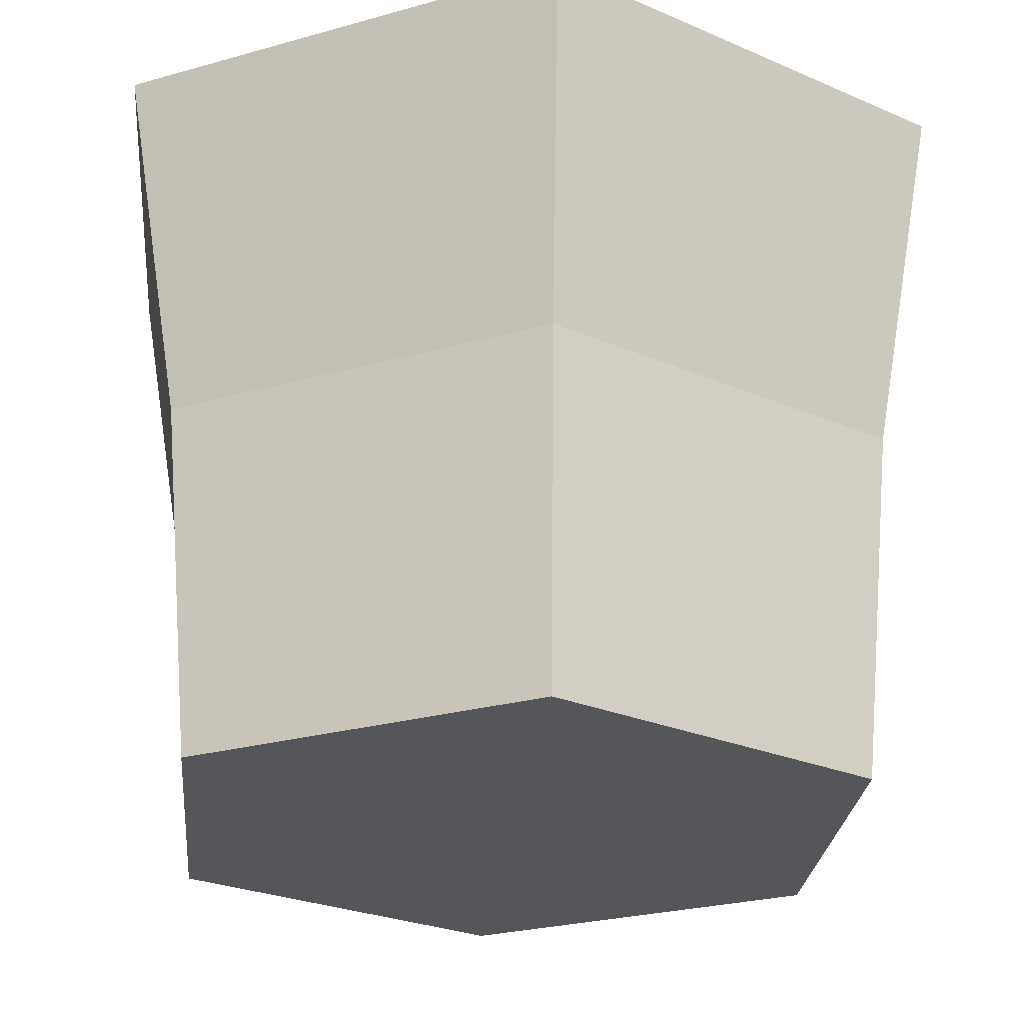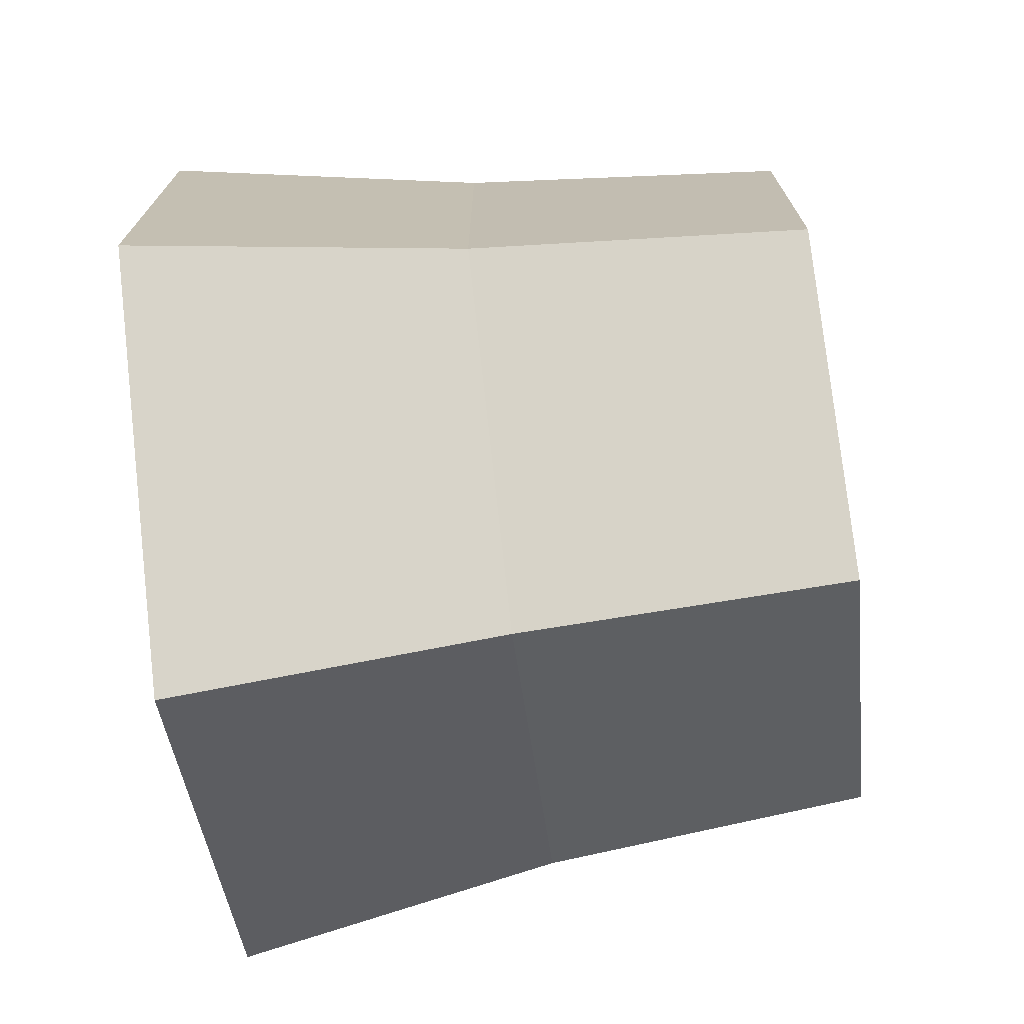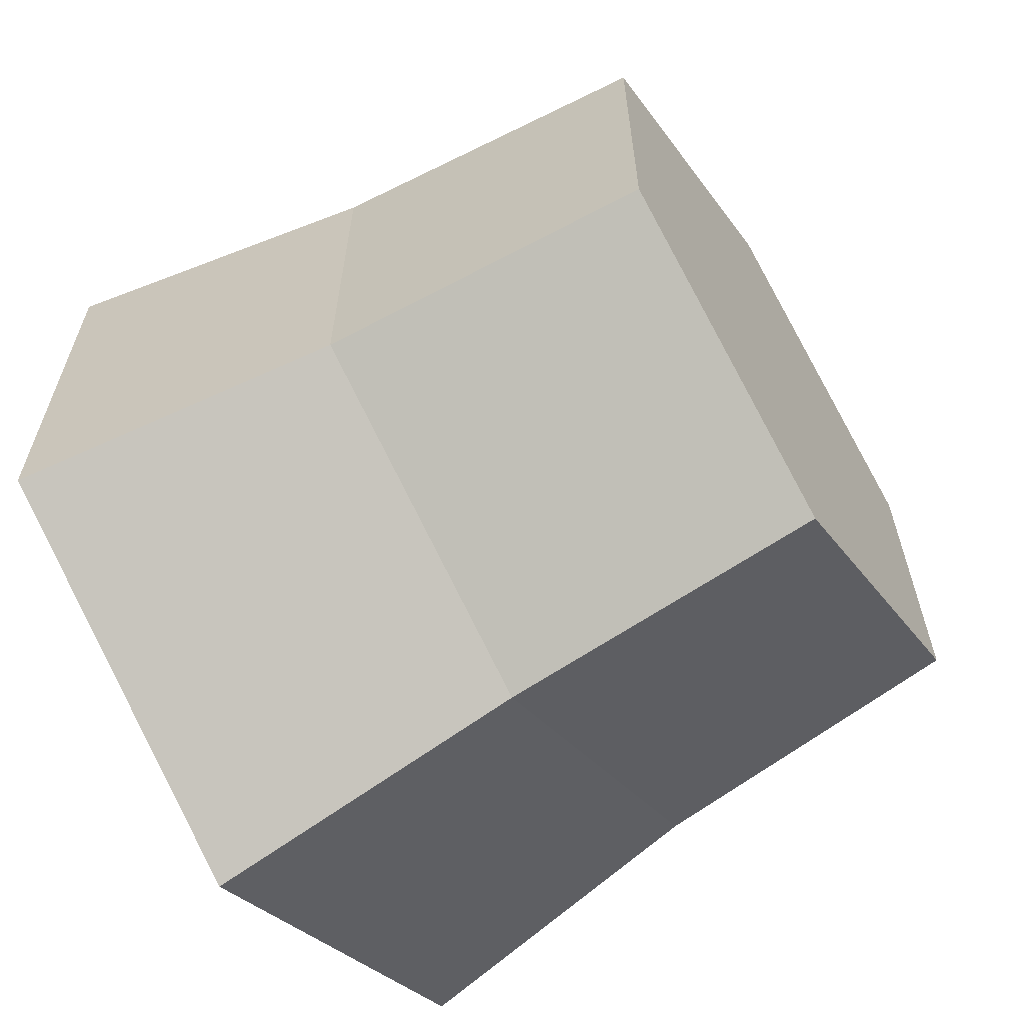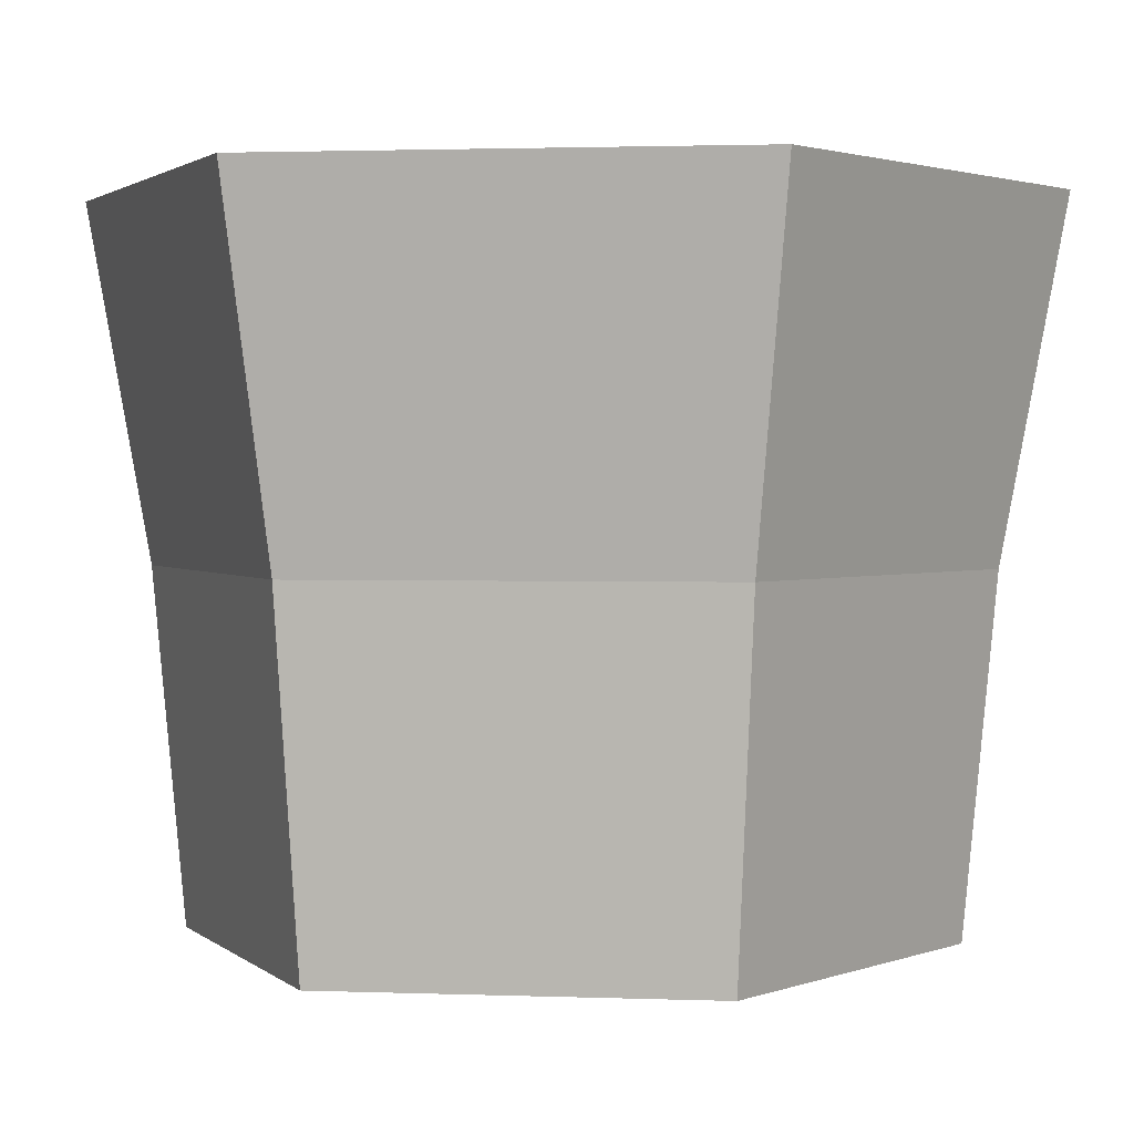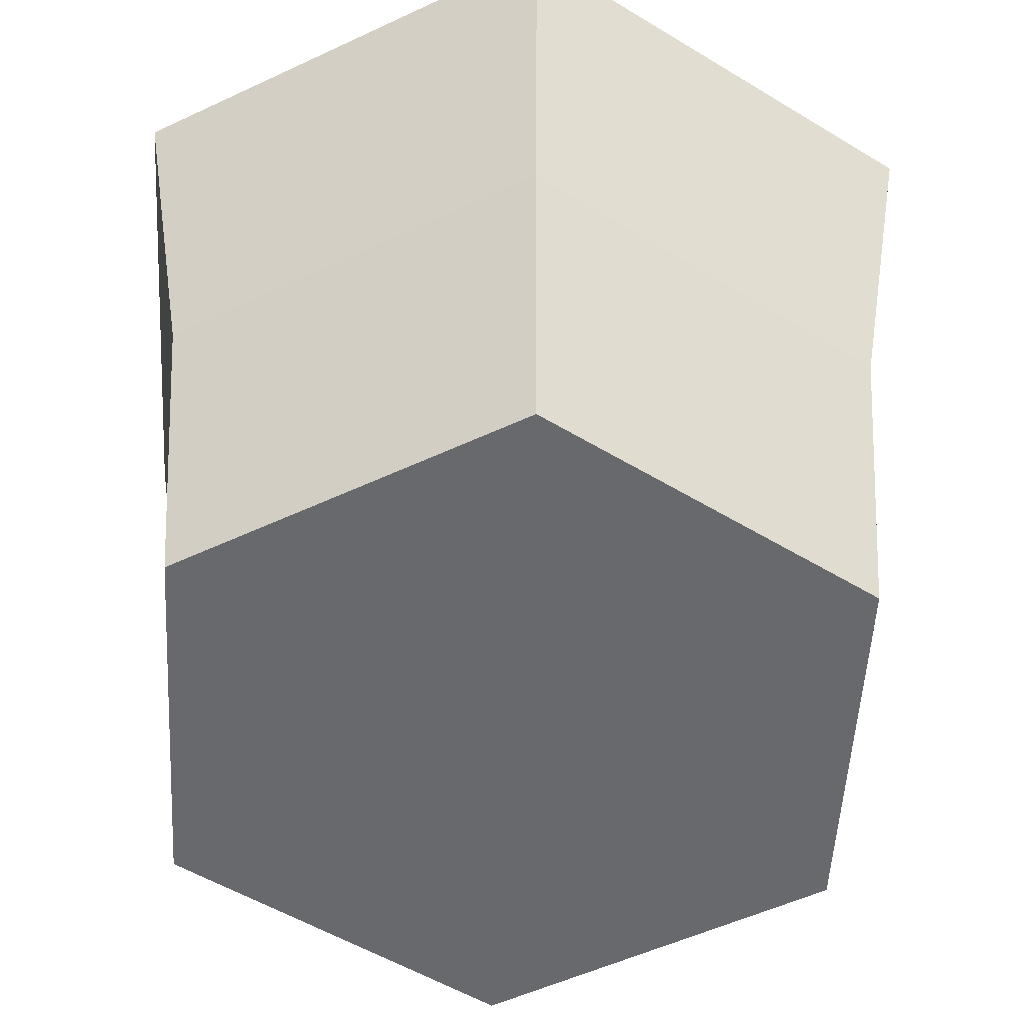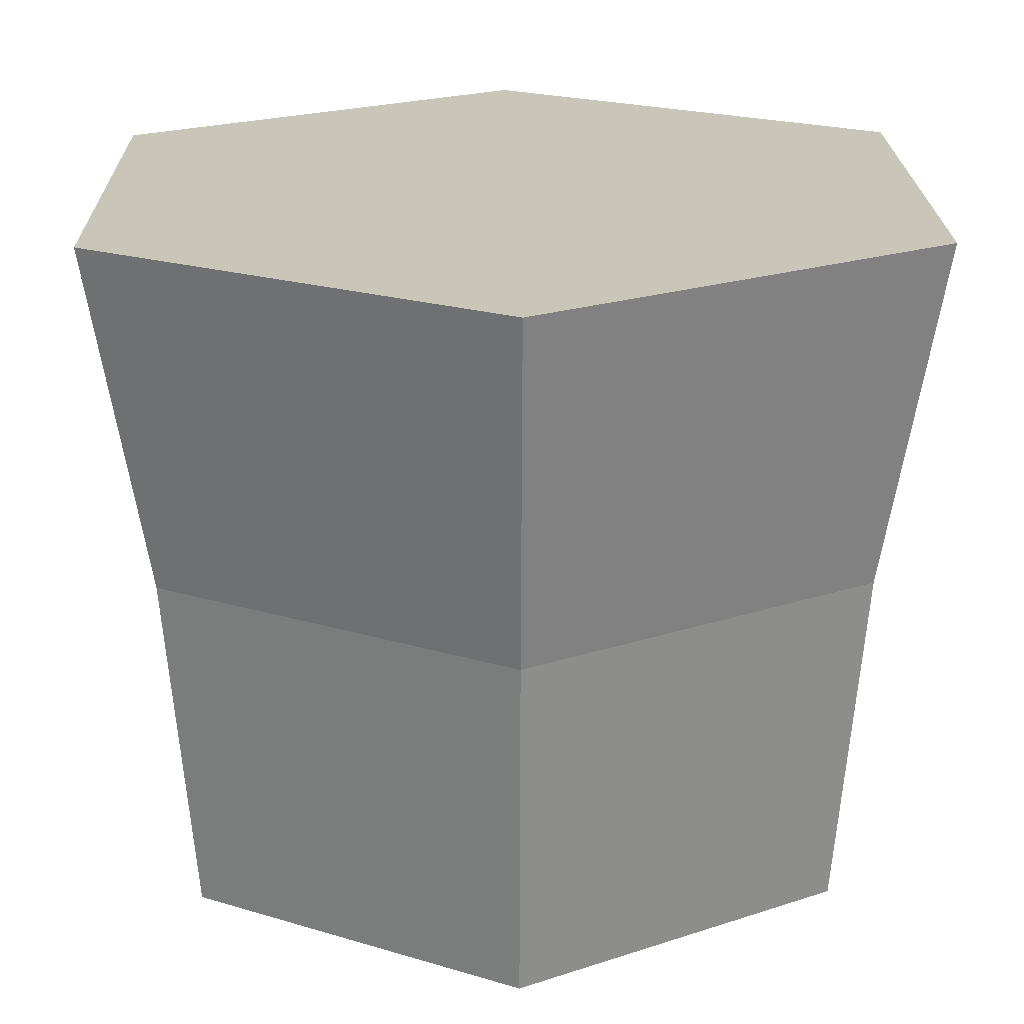
<metadata>
{"format":"obj","ext":"obj","renderer":"f3d","projection":"perspective","resolution":1024,"background":"white","views":[{"elev":-25.2,"azim":-5.3,"up":"+Y"},{"elev":-72.6,"azim":-82.6,"up":"+Z"},{"elev":-62.6,"azim":-58.0,"up":"+Z"},{"elev":1.9,"azim":-142.4,"up":"+Y"},{"elev":-52.8,"azim":56.8,"up":"+Y"},{"elev":20.7,"azim":58.9,"up":"+Y"}]}
</metadata>
<code>
g Mesh1 Model
v -0.009193 -0.01 -0.005308
v -5.992e-18 -0.01 0.01062
v -0.009193 -0.01 0.005308
f 1 2 3
v 2.82e-18 -0.01 -0.01062
f 2 1 4
f 3 2 1
v -6.345e-18 0 0.01155
f 5 3 2
v -0.01 0 0.005773
f 3 5 6
f 2 3 5
f 6 5 3
v -7.05e-18 0.01 0.01337
f 7 6 5
v -0.01158 0.01 0.006683
f 6 7 8
f 5 6 7
f 8 7 6
v -0.01158 0.01 -0.006683
f 7 9 8
v 2.996e-18 0.01 -0.01337
f 9 7 10
f 8 9 7
f 9 6 8
v -0.01 0 -0.005773
f 6 9 11
f 8 6 9
f 11 9 6
v 2.82e-18 0 -0.01155
f 9 12 11
f 12 9 10
f 11 12 9
f 4 11 12
f 11 4 1
f 1 4 11
f 4 1 2
v 0.009193 -0.01 0.005308
f 2 4 13
f 13 4 2
v 0.009193 -0.01 -0.005308
f 13 4 14
f 14 4 13
f 12 14 4
v 0.01 0 -0.005773
f 14 12 15
f 4 14 12
f 15 12 14
f 10 15 12
v 0.01158 0.01 -0.006683
f 15 10 16
f 12 15 10
f 16 10 15
v 0.01158 0.01 0.006683
f 10 17 16
f 10 7 17
f 10 7 9
f 17 7 10
f 5 17 7
v 0.01 0 0.005773
f 17 5 18
f 18 5 17
f 2 18 5
f 18 2 13
f 13 2 18
f 5 18 2
f 13 15 18
f 15 13 14
f 18 15 13
f 16 18 15
f 18 16 17
f 17 16 18
f 16 17 10
f 15 18 16
f 14 13 15
f 7 17 5
f 10 9 12
f 12 11 4
f 3 11 1
f 11 3 6
f 6 3 11
f 1 11 3
g Mesh2 Model
l 15 12
l 18 15
l 5 18
l 6 5
l 11 6
l 12 11
l 4 12
l 1 4
l 3 1
l 2 3
l 13 2
l 14 13
l 4 14
l 14 15
l 15 16
l 17 16
l 7 17
l 8 7
l 9 8
l 10 9
l 16 10
l 12 10
l 11 9
l 1 11
l 6 8
l 3 6
l 5 7
l 2 5
l 17 18
l 13 18

</code>
